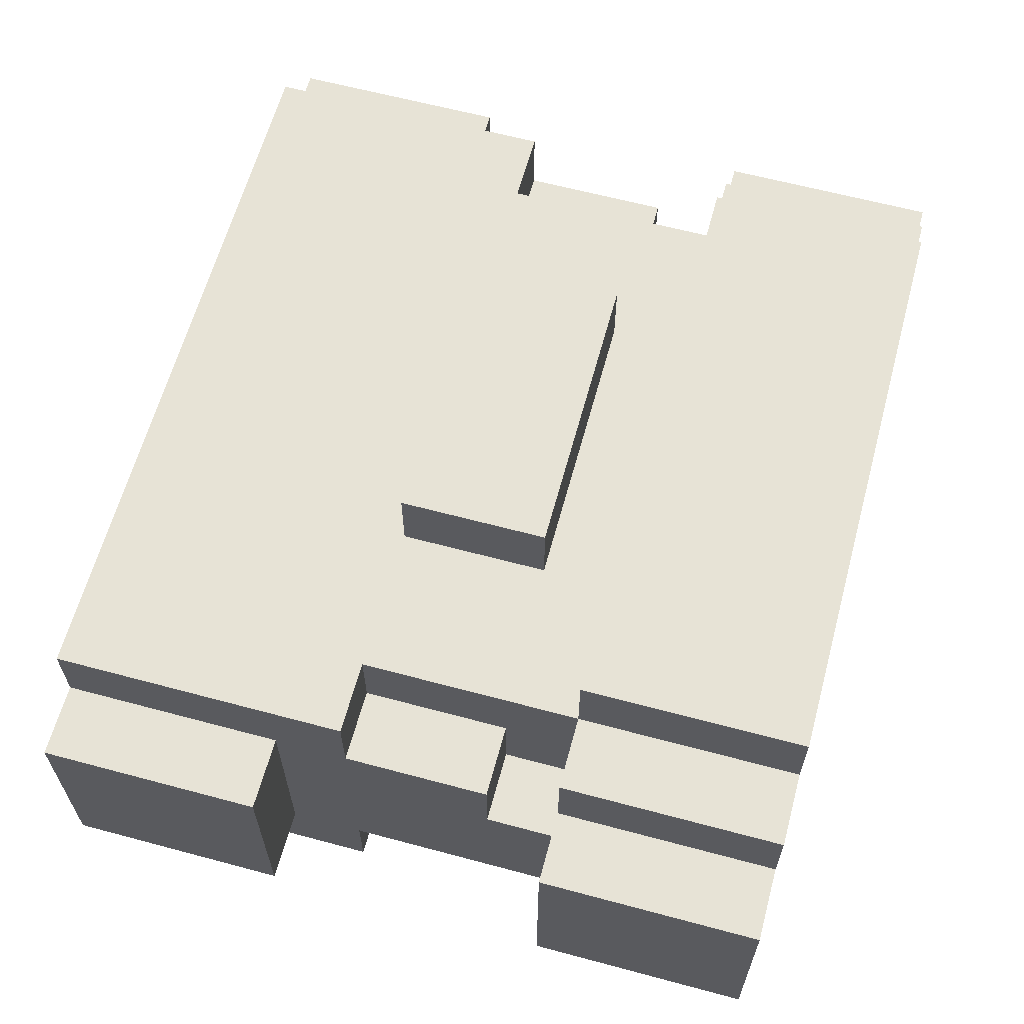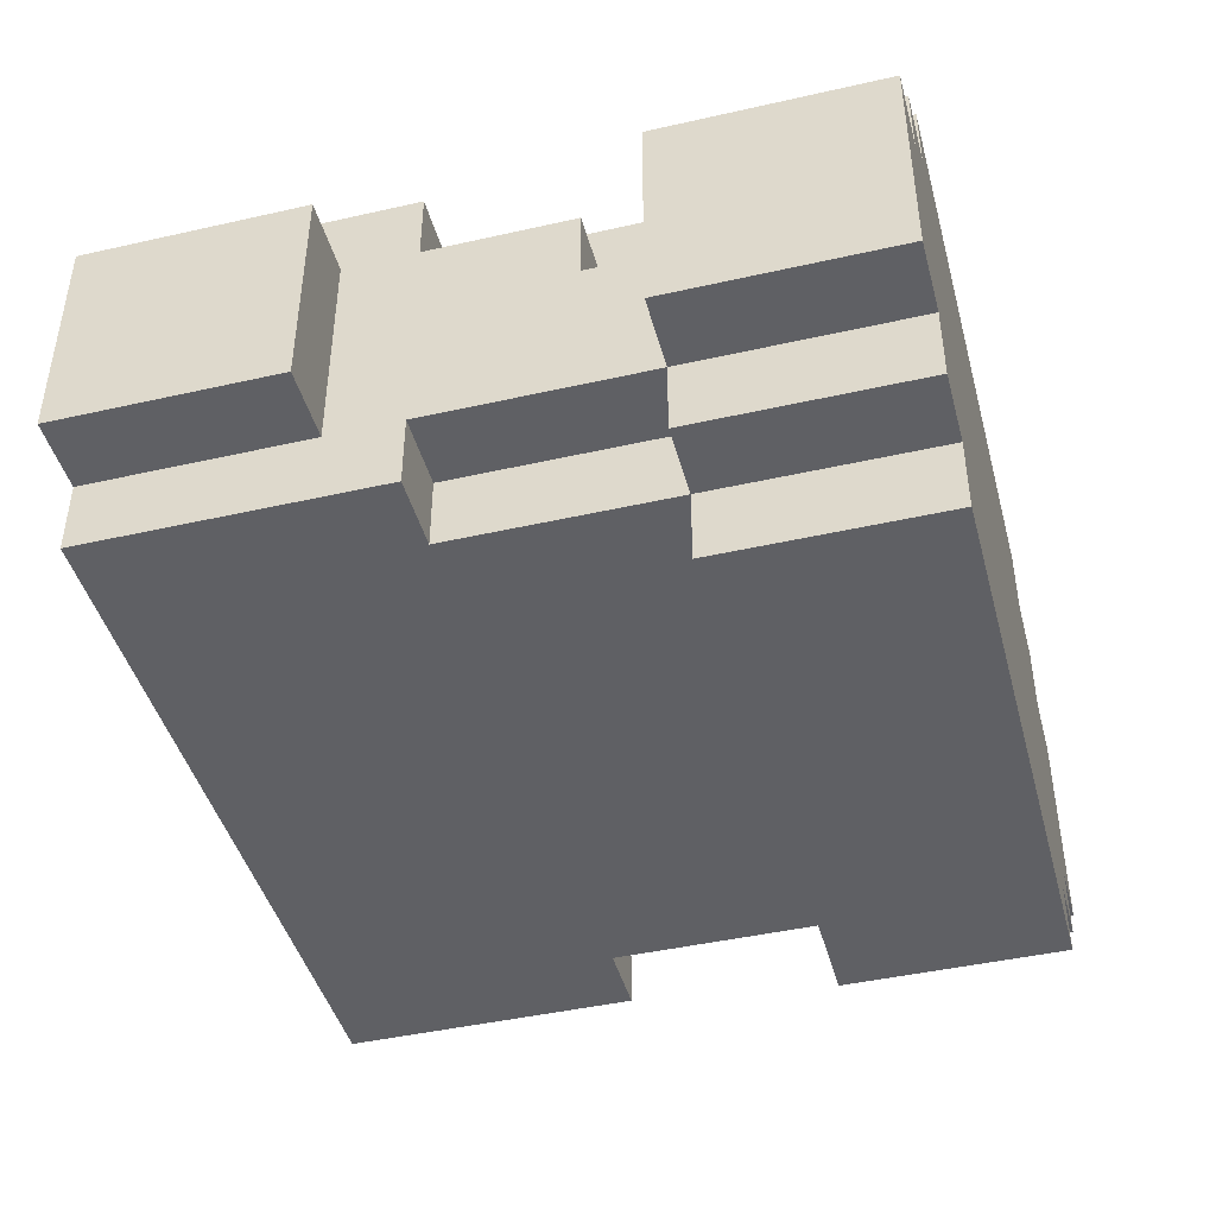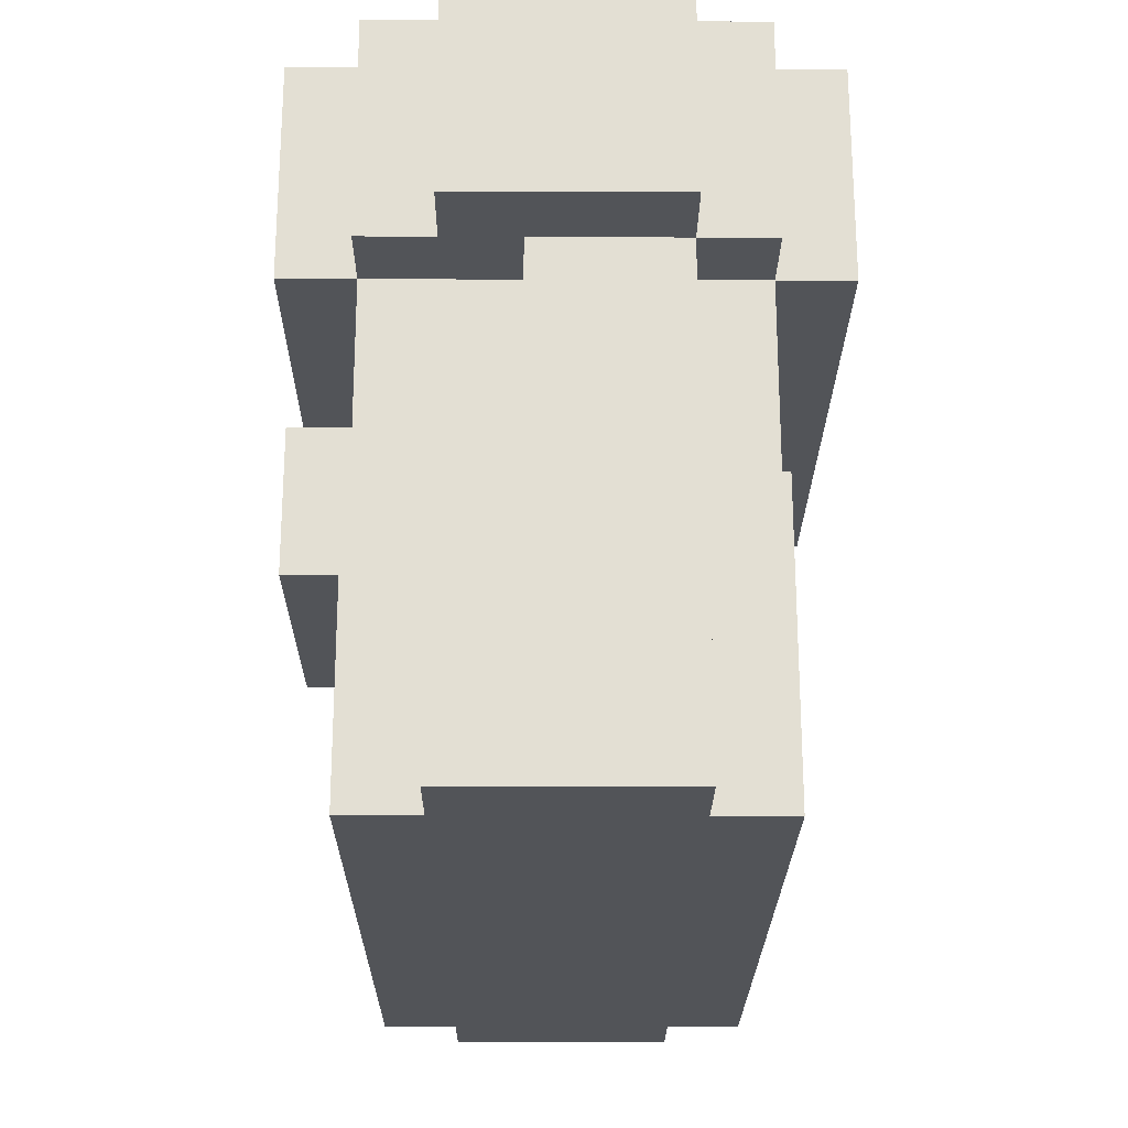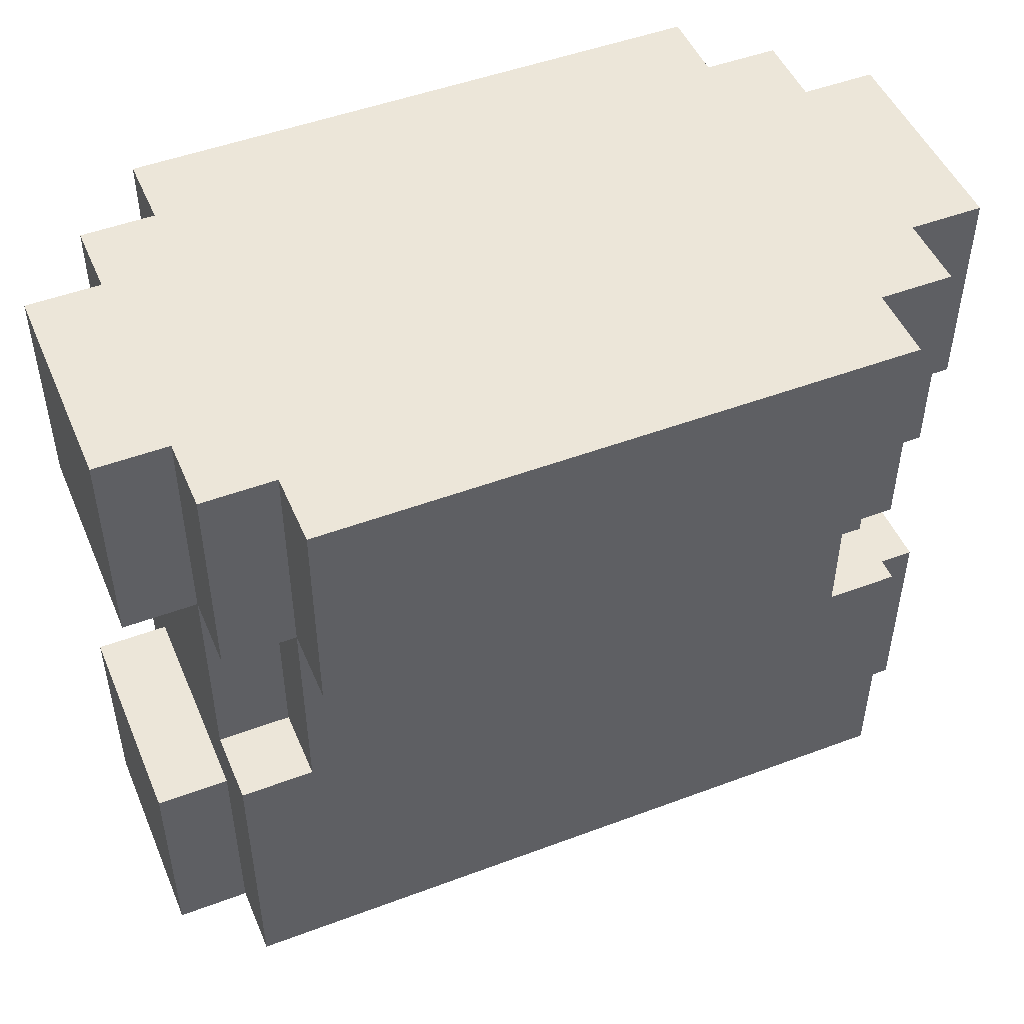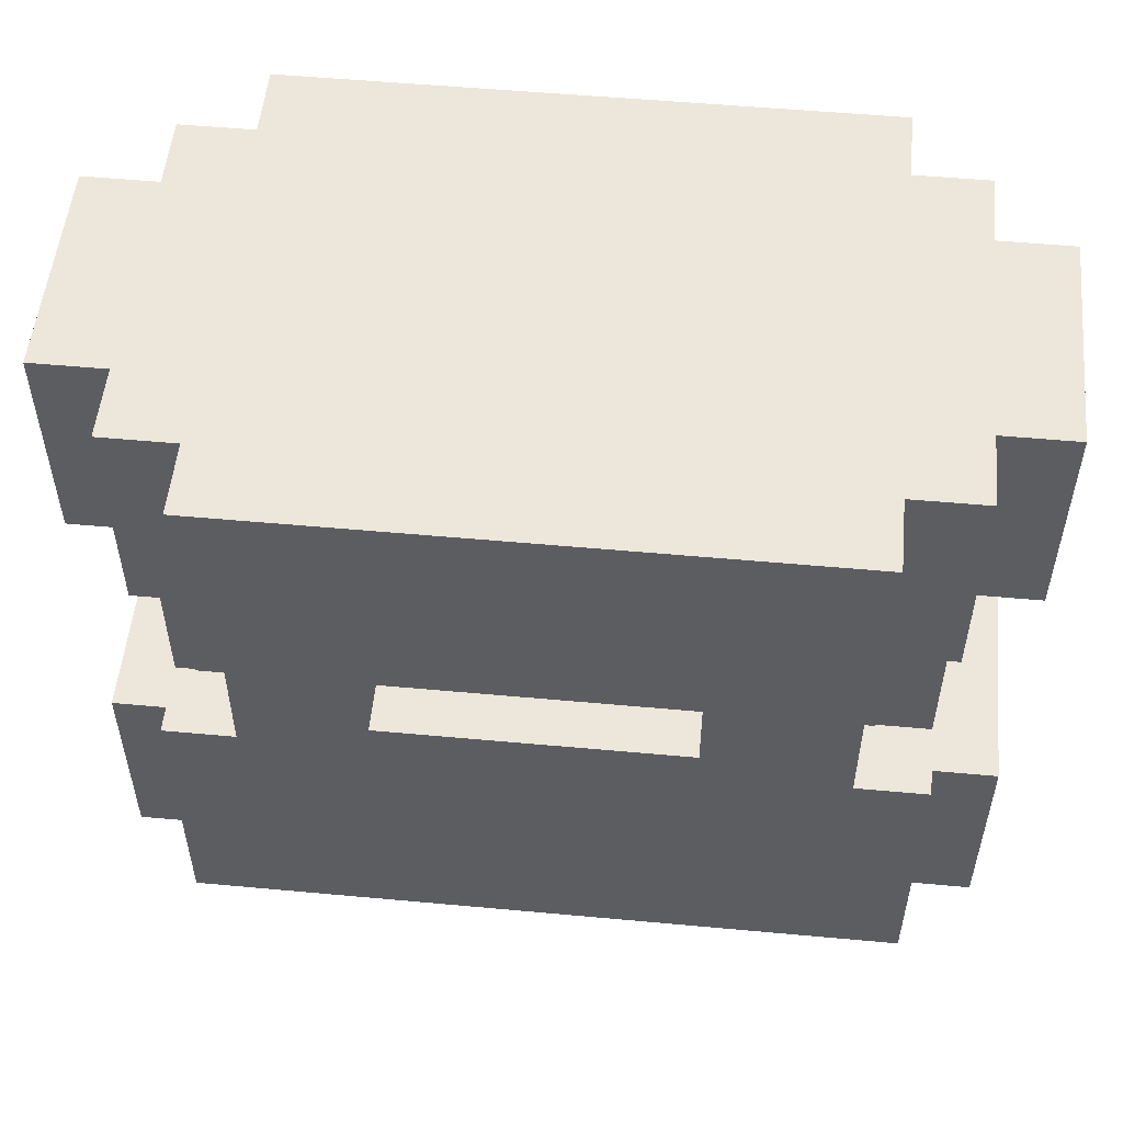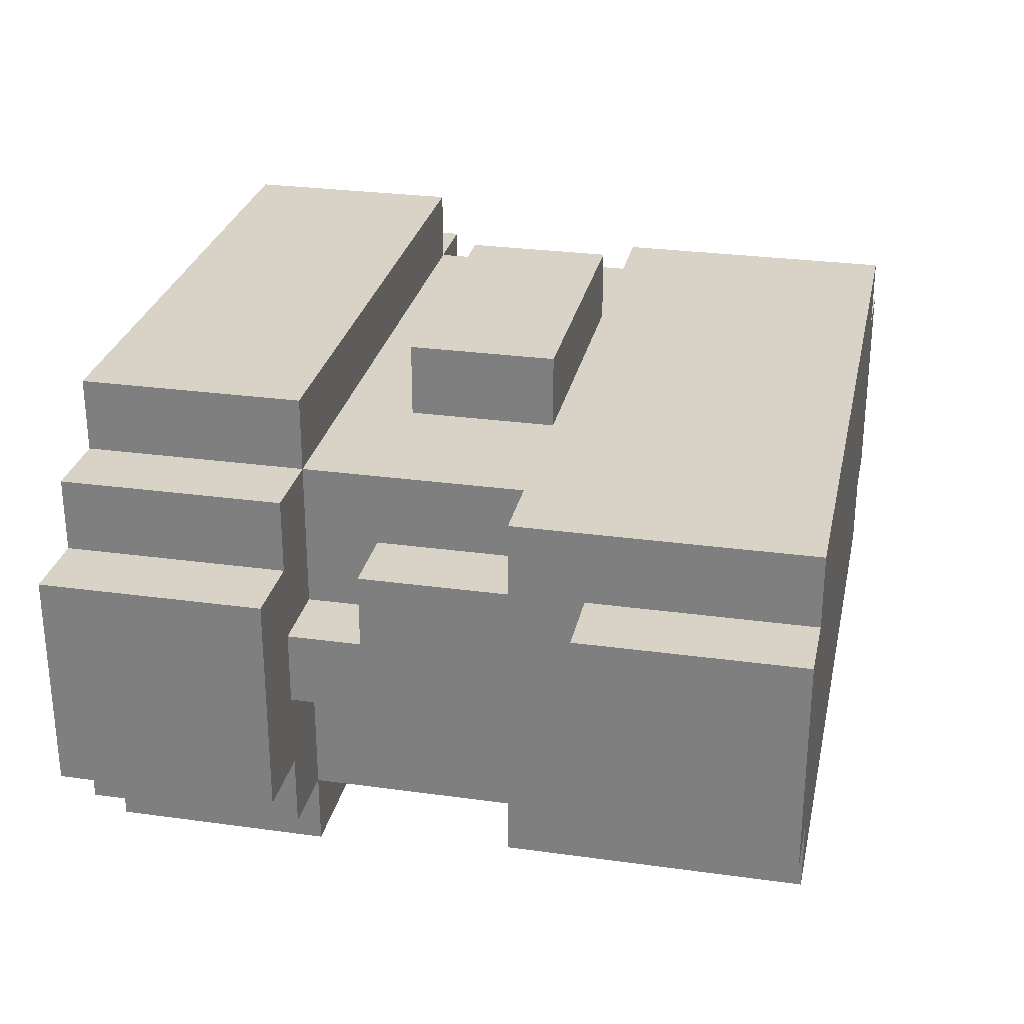
<metadata>
{"format":"obj","ext":"obj","renderer":"f3d","projection":"perspective","resolution":1024,"background":"white","views":[{"elev":62.7,"azim":105.2,"up":"+Z"},{"elev":-44.0,"azim":104.9,"up":"+Z"},{"elev":-23.0,"azim":89.6,"up":"+Y"},{"elev":49.0,"azim":157.4,"up":"+Y"},{"elev":53.3,"azim":5.6,"up":"+Y"},{"elev":27.9,"azim":-78.1,"up":"+Z"}]}
</metadata>
<code>
v -6 0 1.5
v -6 0 -1.5
v -6 3 1.5
v -6 3 -1.5
v -6 7 1.5
v -6 7 -1.5
v -6 8 1.5
v -6 8 0.5
v -6 8 -0.5
v -6 8 -1.5
v -6 9 0.5
v -6 9 -0.5
v -6 10 1.5
v -6 10 -1.5
v -5 0 2.5
v -5 0 1.5
v -5 0 -1.5
v -5 0 -2.5
v -5 3 1.5
v -5 3 -1.5
v -5 4 2.5
v -5 4 1.5
v -5 4 -1.5
v -5 4 -2.5
v -5 6 1.5
v -5 6 0.5
v -5 6 -0.5
v -5 6 -1.5
v -5 7 2.5
v -5 7 1.5
v -5 7 0.5
v -5 7 -0.5
v -5 7 -1.5
v -5 7 -2.5
v -5 8 1.5
v -5 8 -1.5
v -5 10 2.5
v -5 10 1.5
v -5 10 -1.5
v -5 10 -2.5
v -4 4 2.5
v -4 4 1.5
v -4 4 -1.5
v -4 4 -2.5
v -4 6 2.5
v -4 6 1.5
v -4 6 0.5
v -4 6 -0.5
v -4 6 -1.5
v -4 6 -2.5
v -4 7 3.5
v -4 7 2.5
v -4 7 1.5
v -4 7 0.5
v -4 7 -0.5
v -4 7 -1.5
v -4 7 -2.5
v -4 7 -3.5
v -4 10 3.5
v -4 10 2.5
v -4 10 -2.5
v -4 10 -3.5
v -2 4 3.5
v -2 4 2.5
v -2 5 3.5
v -2 5 2.5
v -2 6 3.5
v -2 6 2.5
v 2 4 3.5
v 2 4 2.5
v 2 5 3.5
v 2 5 2.5
v 2 6 3.5
v 2 6 2.5
v 4 4 2.5
v 4 4 1.5
v 4 4 -1.5
v 4 4 -2.5
v 4 6 2.5
v 4 6 1.5
v 4 6 0.5
v 4 6 -1.5
v 4 6 -2.5
v 4 7 3.5
v 4 7 2.5
v 4 7 1.5
v 4 7 0.5
v 4 7 -1.5
v 4 7 -2.5
v 4 7 -3.5
v 4 10 3.5
v 4 10 2.5
v 4 10 -2.5
v 4 10 -3.5
v 5 0 2.5
v 5 0 1.5
v 5 0 -1.5
v 5 0 -2.5
v 5 3 1.5
v 5 3 -1.5
v 5 4 2.5
v 5 4 1.5
v 5 4 -1.5
v 5 4 -2.5
v 5 6 1.5
v 5 6 0.5
v 5 6 -0.5
v 5 6 -1.5
v 5 7 2.5
v 5 7 1.5
v 5 7 0.5
v 5 7 -0.5
v 5 7 -1.5
v 5 7 -2.5
v 5 8 1.5
v 5 8 -1.5
v 5 10 2.5
v 5 10 1.5
v 5 10 -1.5
v 5 10 -2.5
v 6 0 1.5
v 6 0 -1.5
v 6 3 1.5
v 6 3 -1.5
v 6 7 1.5
v 6 7 -1.5
v 6 8 1.5
v 6 8 0.5
v 6 8 -0.5
v 6 8 -1.5
v 6 9 0.5
v 6 9 -0.5
v 6 10 1.5
v 6 10 -1.5
v -4 7 3.5
v -4 10 3.5
v -2 4 3.5
v -2 5 3.5
v -2 6 3.5
v -2 9 3.5
v -2 10 3.5
v -1 4 3.5
v -1 5 3.5
v -1 6 3.5
v -1 8 3.5
v -1 9 3.5
v 1 4 3.5
v 1 5 3.5
v 1 6 3.5
v 1 8 3.5
v 1 9 3.5
v 2 4 3.5
v 2 5 3.5
v 2 6 3.5
v 2 9 3.5
v 2 10 3.5
v 4 7 3.5
v 4 10 3.5
v -5 0 2.5
v -5 4 2.5
v -5 7 2.5
v -5 10 2.5
v -4 4 2.5
v -4 6 2.5
v -4 7 2.5
v -4 10 2.5
v -2 4 2.5
v -2 5 2.5
v -2 6 2.5
v -1 4 2.5
v -1 6 2.5
v 1 4 2.5
v 1 6 2.5
v 2 4 2.5
v 2 5 2.5
v 2 6 2.5
v 4 4 2.5
v 4 6 2.5
v 4 7 2.5
v 4 10 2.5
v 5 0 2.5
v 5 4 2.5
v 5 7 2.5
v 5 10 2.5
v -6 0 1.5
v -6 3 1.5
v -6 7 1.5
v -6 8 1.5
v -6 10 1.5
v -5 0 1.5
v -5 3 1.5
v -5 4 1.5
v -5 6 1.5
v -5 7 1.5
v -5 8 1.5
v -5 10 1.5
v -4 4 1.5
v -4 6 1.5
v 4 4 1.5
v 4 6 1.5
v 5 0 1.5
v 5 3 1.5
v 5 4 1.5
v 5 6 1.5
v 5 7 1.5
v 5 8 1.5
v 5 10 1.5
v 6 0 1.5
v 6 3 1.5
v 6 7 1.5
v 6 8 1.5
v 6 10 1.5
v -5 6 0.5
v -5 7 0.5
v -4 6 0.5
v -4 7 0.5
v 4 6 0.5
v 4 7 0.5
v 5 6 0.5
v 5 7 0.5
v -5 6 -0.5
v -5 7 -0.5
v -4 6 -0.5
v -4 7 -0.5
v -6 0 -1.5
v -6 3 -1.5
v -6 7 -1.5
v -6 8 -1.5
v -6 10 -1.5
v -5 0 -1.5
v -5 3 -1.5
v -5 4 -1.5
v -5 6 -1.5
v -5 7 -1.5
v -5 8 -1.5
v -5 10 -1.5
v -4 4 -1.5
v -4 6 -1.5
v 4 4 -1.5
v 4 6 -1.5
v 4 7 -1.5
v 5 0 -1.5
v 5 3 -1.5
v 5 4 -1.5
v 5 6 -1.5
v 5 7 -1.5
v 5 8 -1.5
v 5 10 -1.5
v 6 0 -1.5
v 6 3 -1.5
v 6 7 -1.5
v 6 8 -1.5
v 6 10 -1.5
v -5 0 -2.5
v -5 4 -2.5
v -5 7 -2.5
v -5 10 -2.5
v -4 4 -2.5
v -4 6 -2.5
v -4 7 -2.5
v -4 10 -2.5
v 4 4 -2.5
v 4 6 -2.5
v 4 7 -2.5
v 4 10 -2.5
v 5 0 -2.5
v 5 4 -2.5
v 5 7 -2.5
v 5 10 -2.5
v -4 7 -3.5
v -4 10 -3.5
v 4 7 -3.5
v 4 10 -3.5
v -5 0 2.5
v 5 0 2.5
v -6 0 1.5
v -5 0 1.5
v 5 0 1.5
v 6 0 1.5
v -6 0 -1.5
v -5 0 -1.5
v 5 0 -1.5
v 6 0 -1.5
v -5 0 -2.5
v 5 0 -2.5
v -2 4 3.5
v -1 4 3.5
v 1 4 3.5
v 2 4 3.5
v -2 4 2.5
v -1 4 2.5
v 1 4 2.5
v 2 4 2.5
v -4 7 3.5
v 4 7 3.5
v -5 7 2.5
v -4 7 2.5
v 4 7 2.5
v 5 7 2.5
v -6 7 1.5
v -5 7 1.5
v -4 7 1.5
v 4 7 1.5
v 5 7 1.5
v 6 7 1.5
v -5 7 0.5
v -4 7 0.5
v 4 7 0.5
v 5 7 0.5
v -5 7 -0.5
v -4 7 -0.5
v 5 7 -0.5
v -6 7 -1.5
v -5 7 -1.5
v -4 7 -1.5
v 4 7 -1.5
v 5 7 -1.5
v 6 7 -1.5
v -5 7 -2.5
v -4 7 -2.5
v 4 7 -2.5
v 5 7 -2.5
v -4 7 -3.5
v 4 7 -3.5
v -6 3 1.5
v -5 3 1.5
v 5 3 1.5
v 6 3 1.5
v -6 3 -1.5
v -5 3 -1.5
v 5 3 -1.5
v 6 3 -1.5
v -5 4 2.5
v -4 4 2.5
v 4 4 2.5
v 5 4 2.5
v -5 4 1.5
v -4 4 1.5
v 4 4 1.5
v 5 4 1.5
v -5 4 -1.5
v -4 4 -1.5
v 4 4 -1.5
v 5 4 -1.5
v -5 4 -2.5
v -4 4 -2.5
v 4 4 -2.5
v 5 4 -2.5
v -2 6 3.5
v -1 6 3.5
v 1 6 3.5
v 2 6 3.5
v -2 6 2.5
v -1 6 2.5
v 1 6 2.5
v 2 6 2.5
v -5 6 1.5
v -4 6 1.5
v 4 6 1.5
v 5 6 1.5
v -5 6 0.5
v -4 6 0.5
v 4 6 0.5
v 5 6 0.5
v -5 6 -0.5
v -4 6 -0.5
v -5 6 -1.5
v -4 6 -1.5
v -4 10 3.5
v -2 10 3.5
v 2 10 3.5
v 4 10 3.5
v -5 10 2.5
v -4 10 2.5
v -2 10 2.5
v 2 10 2.5
v 4 10 2.5
v 5 10 2.5
v -6 10 1.5
v -5 10 1.5
v 5 10 1.5
v 6 10 1.5
v -6 10 -1.5
v -5 10 -1.5
v 5 10 -1.5
v 6 10 -1.5
v -5 10 -2.5
v -4 10 -2.5
v 4 10 -2.5
v 5 10 -2.5
v -4 10 -3.5
v 4 10 -3.5
f 3 2 1
f 4 2 3
f 7 6 5
f 8 6 7
f 9 6 8
f 10 6 9
f 11 8 7
f 11 9 8
f 12 10 9
f 12 9 11
f 13 11 7
f 13 12 11
f 14 10 12
f 14 12 13
f 19 16 15
f 20 18 17
f 21 19 15
f 21 20 19
f 22 20 21
f 23 18 20
f 23 20 22
f 24 18 23
f 25 23 22
f 26 23 25
f 27 23 26
f 28 23 27
f 31 27 26
f 32 27 31
f 35 30 29
f 36 34 33
f 37 35 29
f 38 35 37
f 39 34 36
f 40 34 39
f 45 42 41
f 46 42 45
f 49 44 43
f 50 44 49
f 52 46 45
f 53 47 46
f 53 46 52
f 54 47 53
f 55 49 48
f 56 50 49
f 56 49 55
f 57 50 56
f 59 52 51
f 60 52 59
f 61 58 57
f 62 58 61
f 65 64 63
f 66 64 65
f 67 66 65
f 68 66 67
f 69 70 71
f 71 70 72
f 71 72 73
f 73 72 74
f 75 76 79
f 79 76 80
f 77 78 82
f 82 78 83
f 79 80 85
f 80 81 86
f 85 80 86
f 86 81 87
f 82 83 88
f 88 83 89
f 84 85 91
f 91 85 92
f 89 90 93
f 93 90 94
f 95 96 99
f 97 98 100
f 95 99 101
f 99 100 101
f 101 100 102
f 100 98 103
f 102 100 103
f 103 98 104
f 102 103 105
f 105 103 106
f 106 103 107
f 107 103 108
f 106 107 111
f 107 108 112
f 111 107 112
f 112 108 113
f 109 110 115
f 113 114 116
f 109 115 117
f 117 115 118
f 116 114 119
f 119 114 120
f 121 122 123
f 123 122 124
f 125 126 127
f 127 126 128
f 128 126 129
f 129 126 130
f 127 128 131
f 128 129 131
f 129 130 132
f 131 129 132
f 127 131 133
f 131 132 133
f 132 130 134
f 133 132 134
f 140 136 135
f 141 136 140
f 142 138 137
f 143 139 138
f 143 138 142
f 144 139 143
f 145 140 135
f 146 141 140
f 146 140 145
f 147 143 142
f 148 144 143
f 148 143 147
f 149 144 148
f 150 145 135
f 150 146 145
f 151 141 146
f 151 146 150
f 152 148 147
f 153 149 148
f 153 148 152
f 154 149 153
f 155 141 151
f 155 151 150
f 156 141 155
f 157 150 135
f 157 156 155
f 157 155 150
f 158 156 157
f 163 160 159
f 165 162 161
f 166 162 165
f 167 164 163
f 167 163 159
f 168 164 167
f 169 165 164
f 169 164 168
f 170 167 159
f 171 165 169
f 172 170 159
f 173 165 171
f 174 172 159
f 176 165 173
f 177 175 174
f 177 176 175
f 177 174 159
f 178 165 176
f 178 176 177
f 179 165 178
f 181 177 159
f 182 177 181
f 183 180 179
f 184 180 183
f 190 186 185
f 191 186 190
f 194 188 187
f 195 189 188
f 195 188 194
f 196 189 195
f 197 193 192
f 198 193 197
f 203 200 199
f 204 200 203
f 208 202 201
f 209 202 208
f 210 206 205
f 211 207 206
f 211 206 210
f 212 207 211
f 215 214 213
f 216 214 215
f 219 218 217
f 220 218 219
f 221 222 223
f 223 222 224
f 225 226 230
f 230 226 231
f 227 228 234
f 228 229 235
f 234 228 235
f 235 229 236
f 232 233 237
f 237 233 238
f 239 240 244
f 240 241 245
f 244 240 245
f 245 241 246
f 242 243 249
f 249 243 250
f 246 247 251
f 247 248 252
f 251 247 252
f 252 248 253
f 254 255 258
f 256 257 260
f 260 257 261
f 258 259 262
f 254 258 262
f 259 260 263
f 262 259 263
f 263 260 264
f 254 262 266
f 266 262 267
f 264 265 268
f 268 265 269
f 270 271 272
f 272 271 273
f 277 275 274
f 278 275 277
f 280 277 276
f 281 278 277
f 281 277 280
f 282 279 278
f 282 278 281
f 283 279 282
f 284 282 281
f 285 282 284
f 290 287 286
f 291 288 287
f 291 287 290
f 292 289 288
f 292 288 291
f 293 289 292
f 297 295 294
f 298 295 297
f 301 297 296
f 302 297 301
f 303 299 298
f 304 299 303
f 306 302 301
f 306 301 300
f 307 302 306
f 308 305 304
f 308 304 303
f 309 305 308
f 310 306 300
f 312 305 309
f 313 311 310
f 313 310 300
f 314 311 313
f 315 311 314
f 317 305 312
f 318 305 317
f 319 315 314
f 320 315 319
f 321 317 316
f 322 317 321
f 323 321 320
f 324 321 323
f 325 326 329
f 329 326 330
f 327 328 331
f 331 328 332
f 333 334 337
f 337 334 338
f 335 336 339
f 339 336 340
f 341 342 345
f 345 342 346
f 343 344 347
f 347 344 348
f 349 350 353
f 350 351 354
f 353 350 354
f 351 352 355
f 354 351 355
f 355 352 356
f 357 358 361
f 361 358 362
f 359 360 363
f 363 360 364
f 365 366 367
f 367 366 368
f 369 370 374
f 370 371 375
f 374 370 375
f 371 372 376
f 375 371 376
f 376 372 377
f 373 374 380
f 377 378 381
f 379 380 383
f 380 374 384
f 383 380 384
f 381 382 385
f 377 381 385
f 385 382 386
f 384 374 387
f 374 375 388
f 387 374 388
f 375 376 388
f 376 377 388
f 377 385 389
f 388 377 389
f 389 385 390
f 388 389 391
f 391 389 392

</code>
